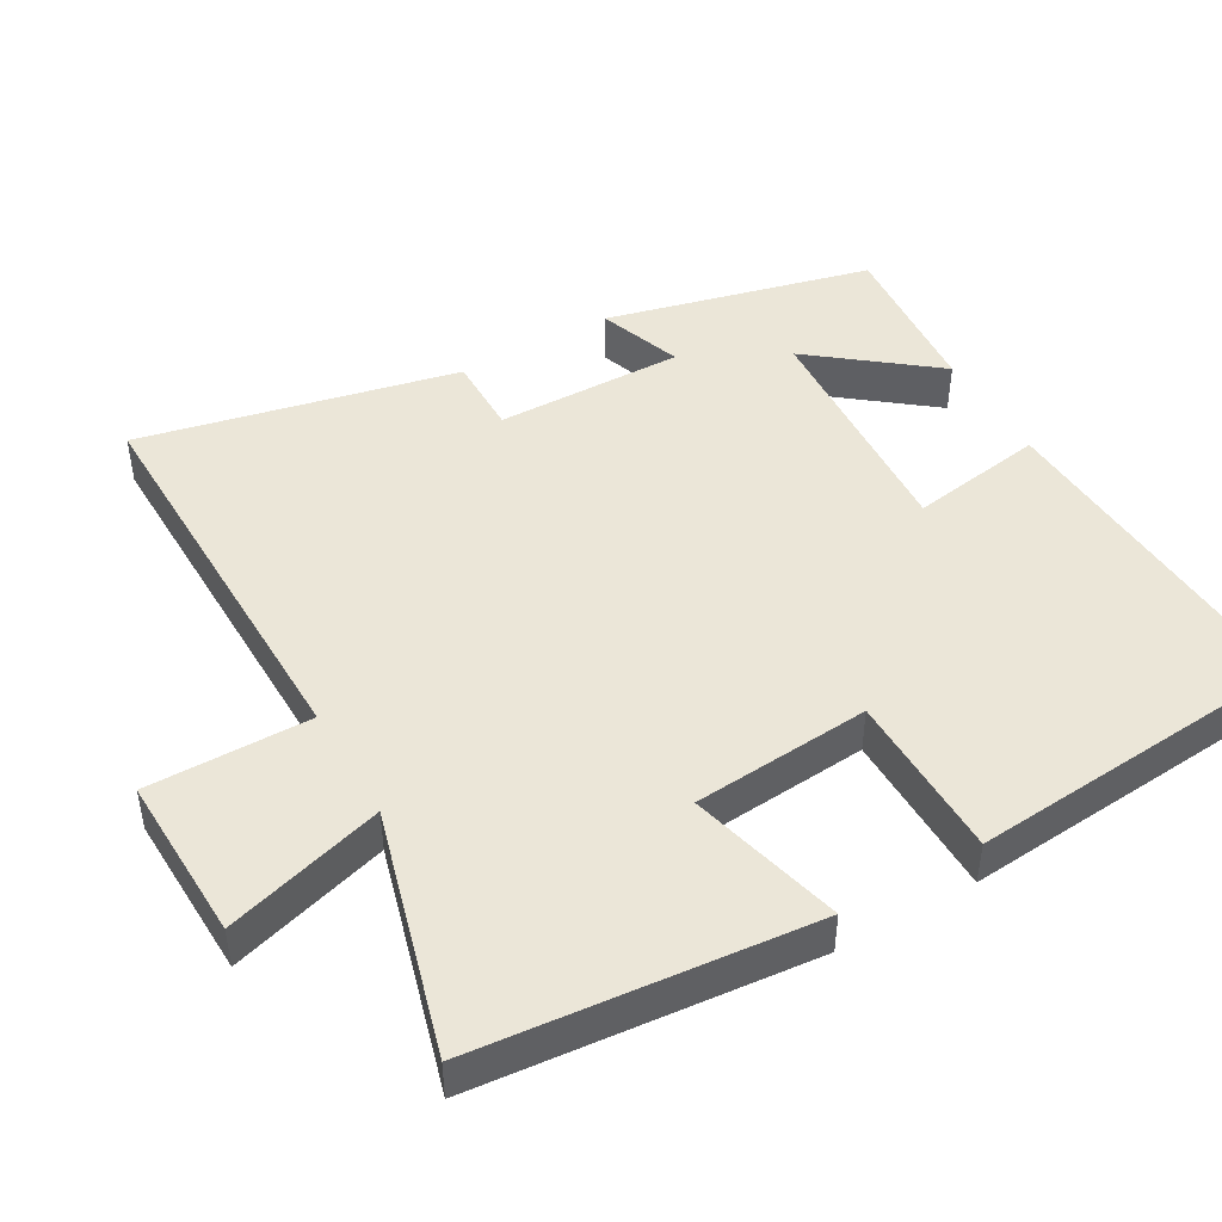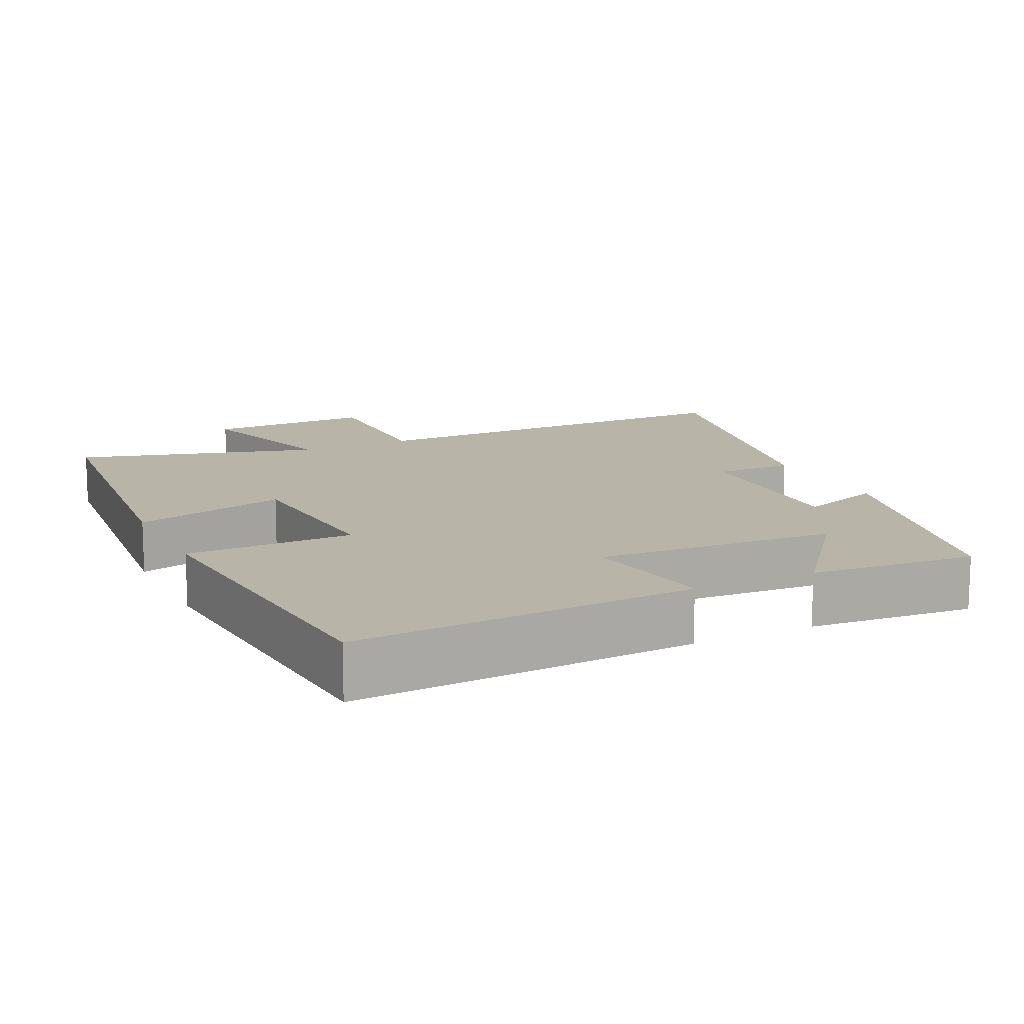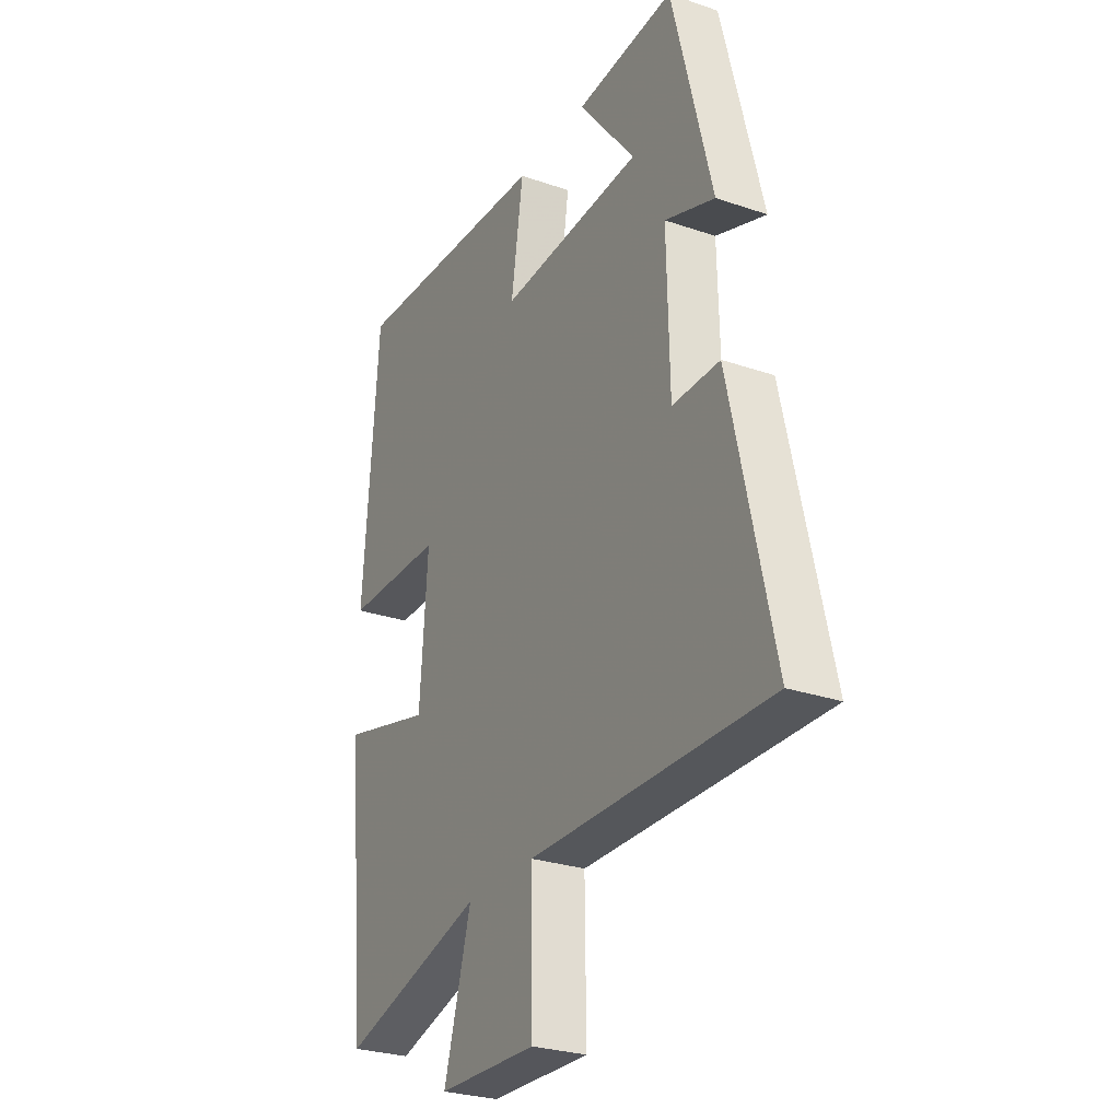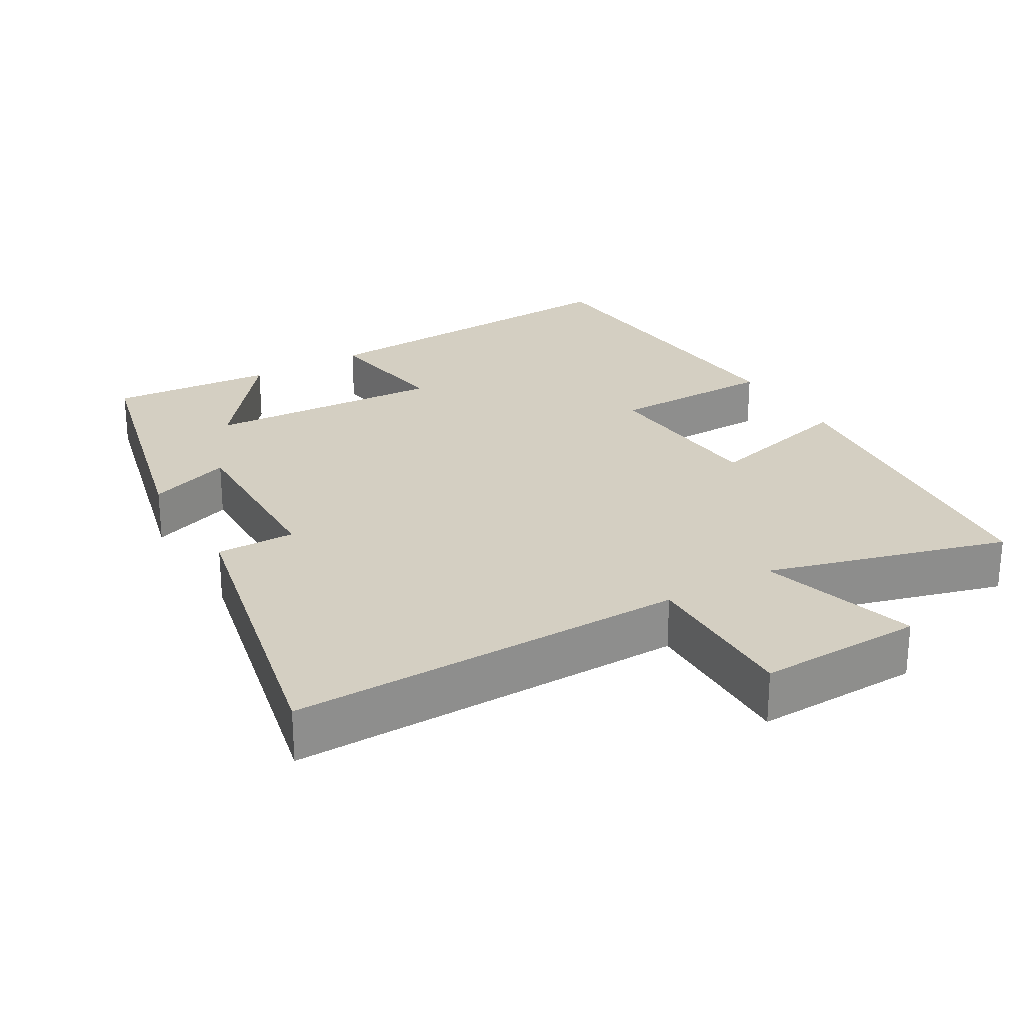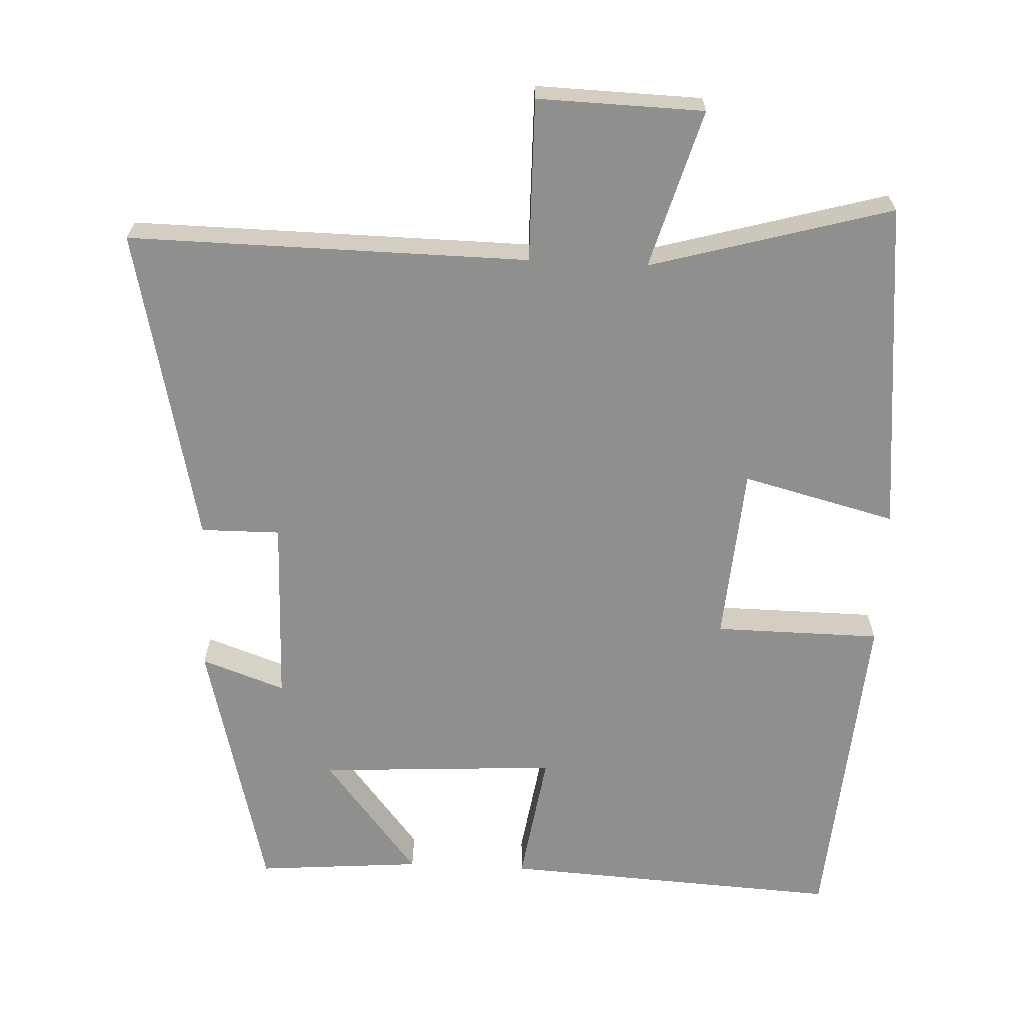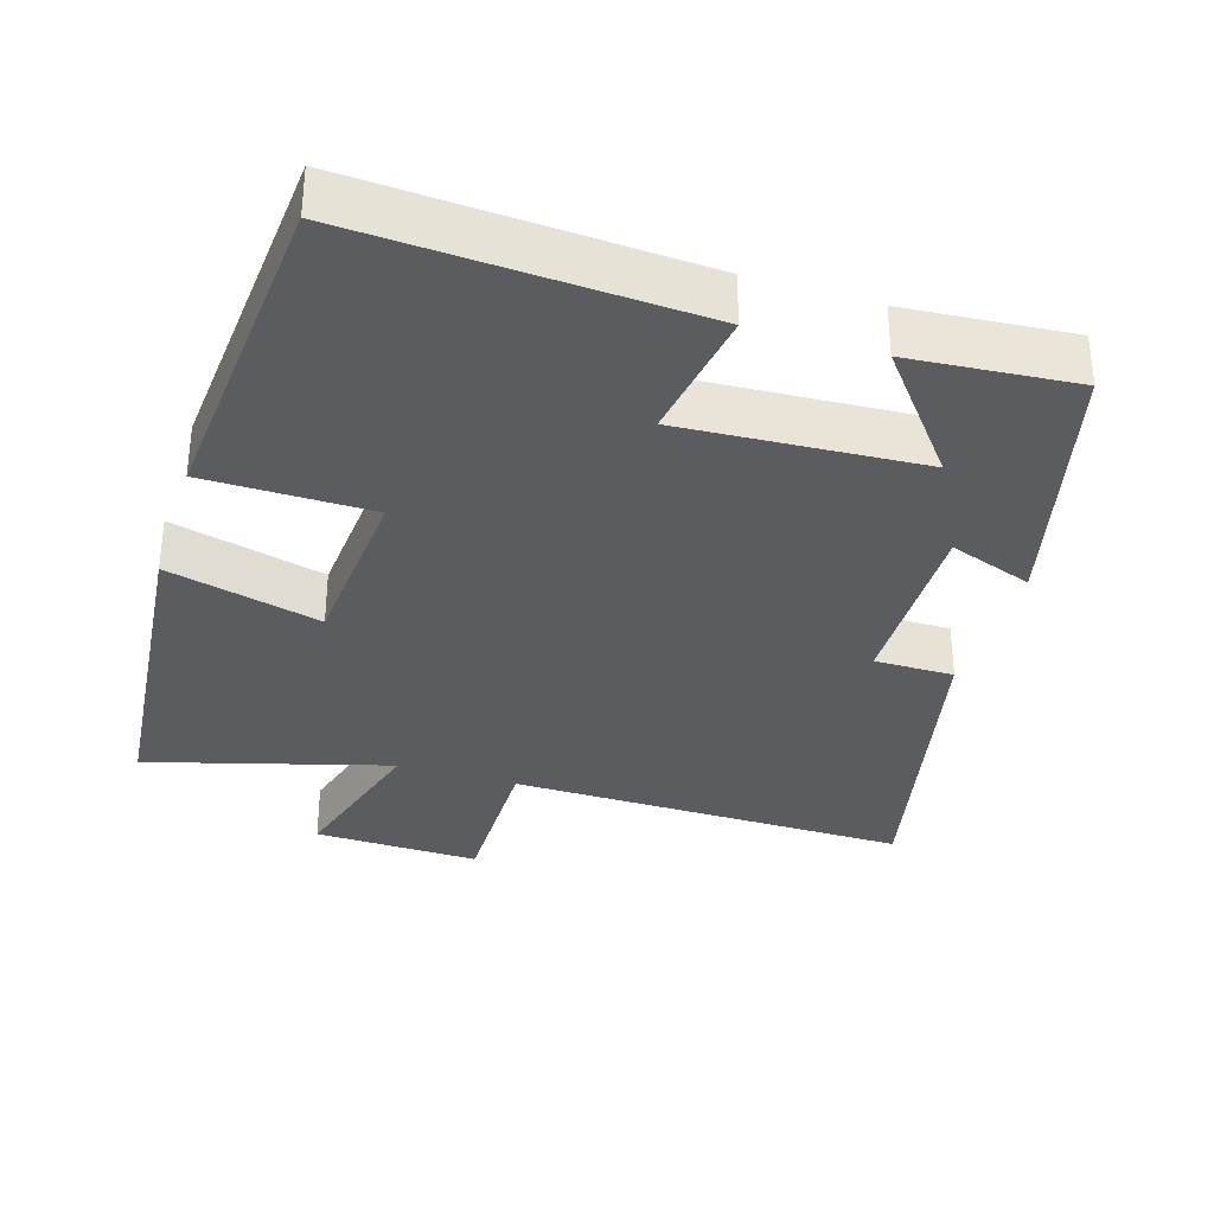
<metadata>
{"format":"obj","ext":"obj","renderer":"f3d","projection":"perspective","resolution":1024,"background":"white","views":[{"elev":46.4,"azim":-120.1,"up":"+Y"},{"elev":13.2,"azim":-25.9,"up":"+Y"},{"elev":-27.5,"azim":62.3,"up":"+Z"},{"elev":25.6,"azim":149.3,"up":"+Y"},{"elev":-65.2,"azim":177.3,"up":"+Y"},{"elev":-33.6,"azim":-17.4,"up":"+Y"}]}
</metadata>
<code>
v 0.599 0.07 -0.506
v 0.045 0.07 -0.5
v 0.048 0.07 -0.726
v -0.182 0.07 -0.72
v -0.119 0.07 -0.5
v -0.453 0.07 -0.595
v -0.5 0.07 -0.131
v -0.287 0.07 -0.185
v -0.269 0.07 0.061
v -0.5 0.07 0.063
v -0.465 0.07 0.526
v 0.006 0.07 0.5
v -0.022 0.07 0.314
v 0.31 0.07 0.334
v 0.178 0.07 0.5
v 0.407 0.07 0.519
v 0.5 0.07 0.152
v 0.384 0.07 0.193
v 0.39 0.07 -0.067
v 0.5 0.07 -0.066
v 0.599 0 -0.506
v 0.045 0 -0.5
v 0.048 0 -0.726
v -0.182 0 -0.72
v -0.119 0 -0.5
v -0.453 0 -0.595
v -0.5 0 -0.131
v -0.287 0 -0.185
v -0.269 0 0.061
v -0.5 0 0.063
v -0.465 0 0.526
v 0.006 0 0.5
v -0.022 0 0.314
v 0.31 0 0.334
v 0.178 0 0.5
v 0.407 0 0.519
v 0.5 0 0.152
v 0.384 0 0.193
v 0.39 0 -0.067
v 0.5 0 -0.066
f 19 20 1 2
f 18 19 2
f 16 17 18
f 16 18 2
f 14 15 16
f 14 16 2
f 13 14 2
f 11 12 13
f 10 11 13
f 9 10 13
f 13 2 3
f 9 13 3
f 8 9 3
f 5 6 7 8
f 5 8 3
f 3 4 5
f 22 21 40 39
f 22 39 38
f 38 37 36
f 22 38 36
f 36 35 34
f 22 36 34
f 22 34 33
f 33 32 31
f 33 31 30
f 33 30 29
f 23 22 33
f 23 33 29
f 23 29 28
f 28 27 26 25
f 23 28 25
f 25 24 23
f 1 21 22 2
f 2 22 23 3
f 3 23 24 4
f 4 24 25 5
f 5 25 26 6
f 6 26 27 7
f 7 27 28 8
f 8 28 29 9
f 9 29 30 10
f 10 30 31 11
f 11 31 32 12
f 12 32 33 13
f 13 33 34 14
f 14 34 35 15
f 15 35 36 16
f 16 36 37 17
f 17 37 38 18
f 18 38 39 19
f 19 39 40 20
f 20 40 21 1

</code>
